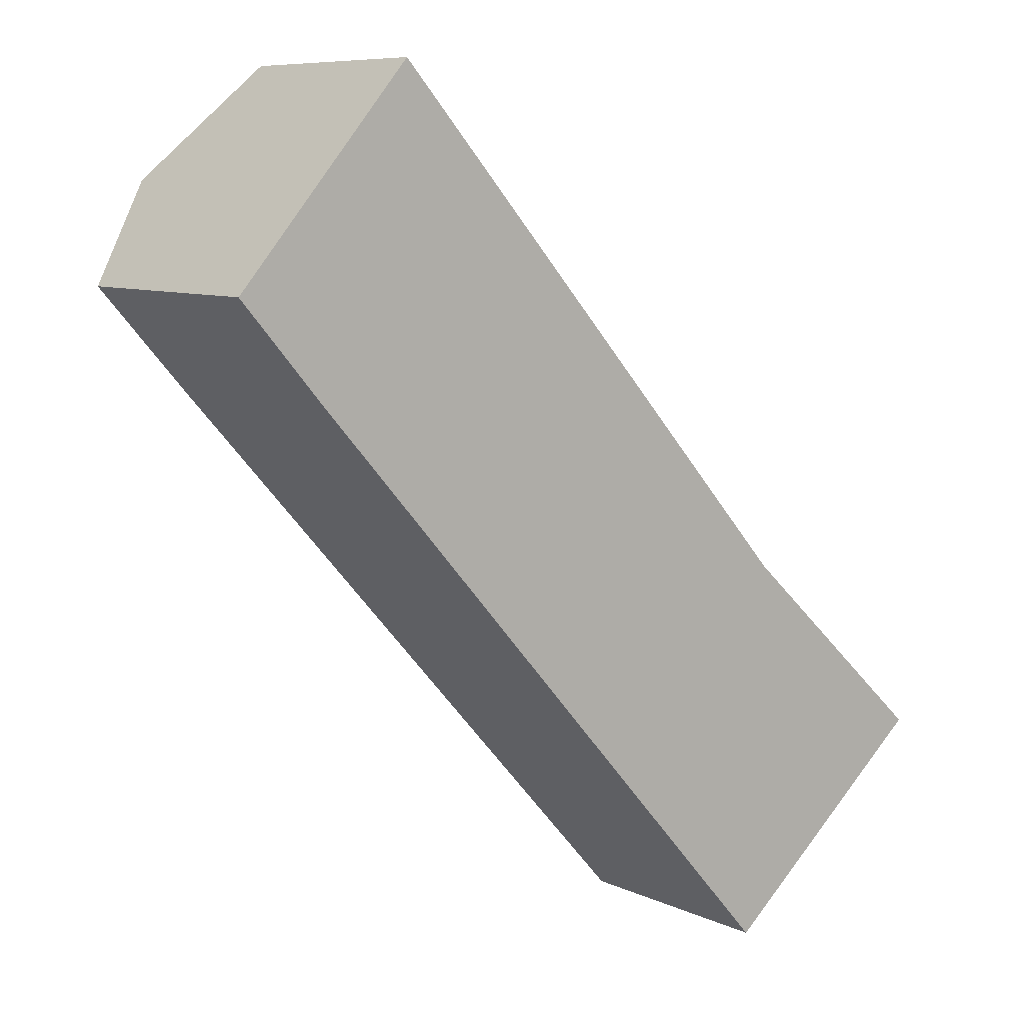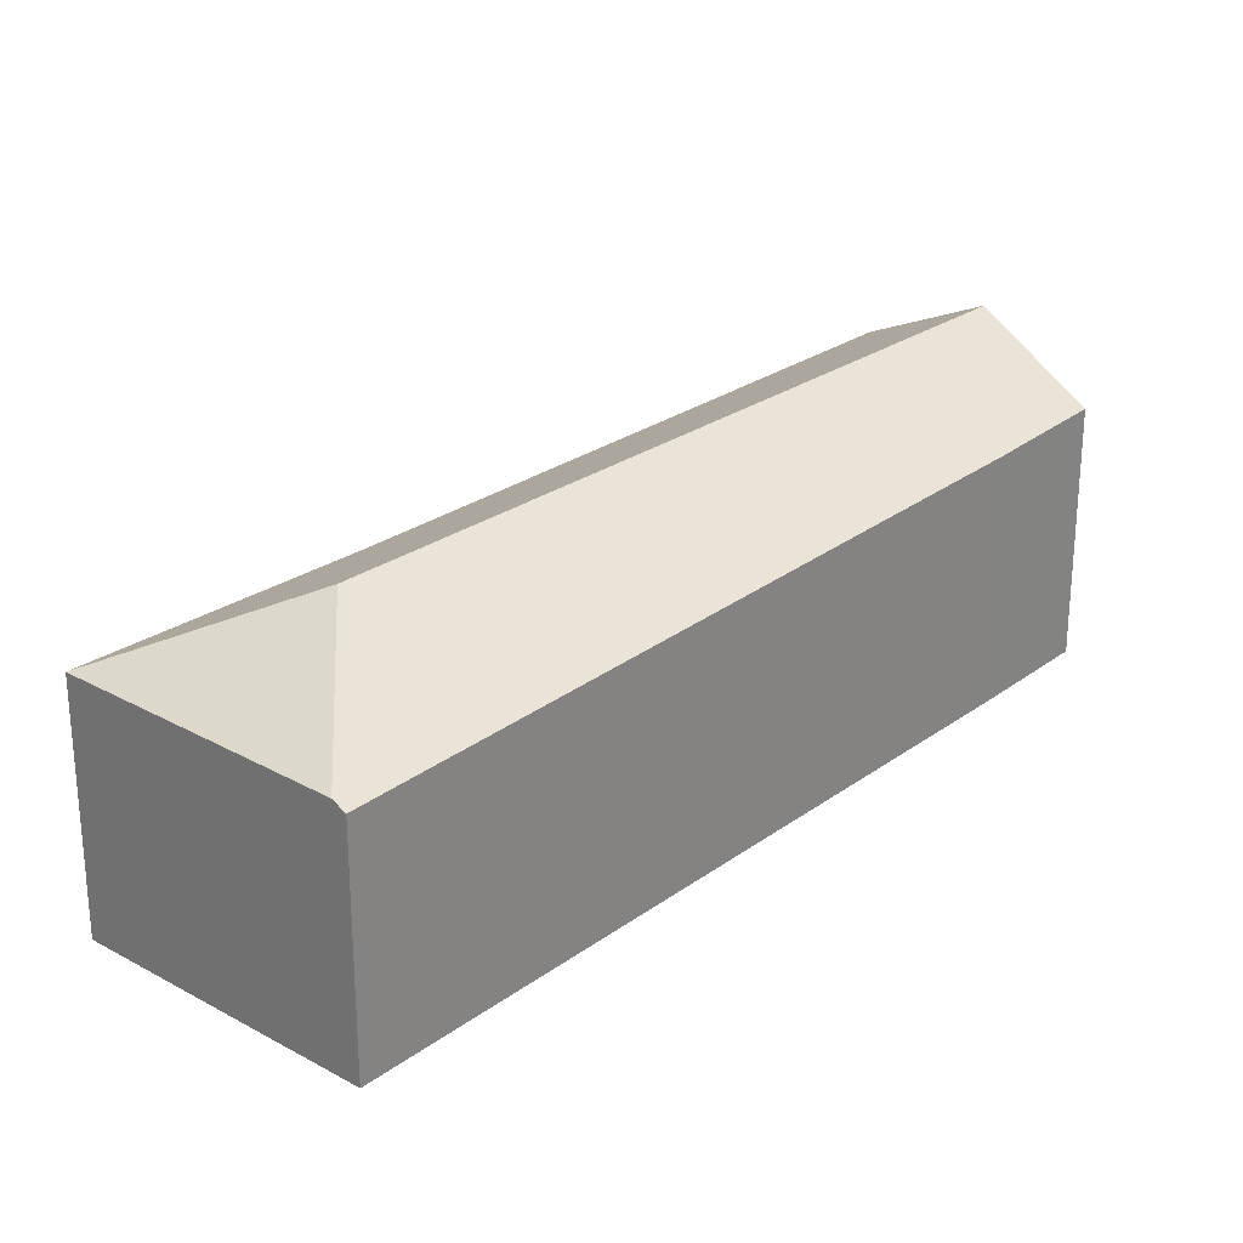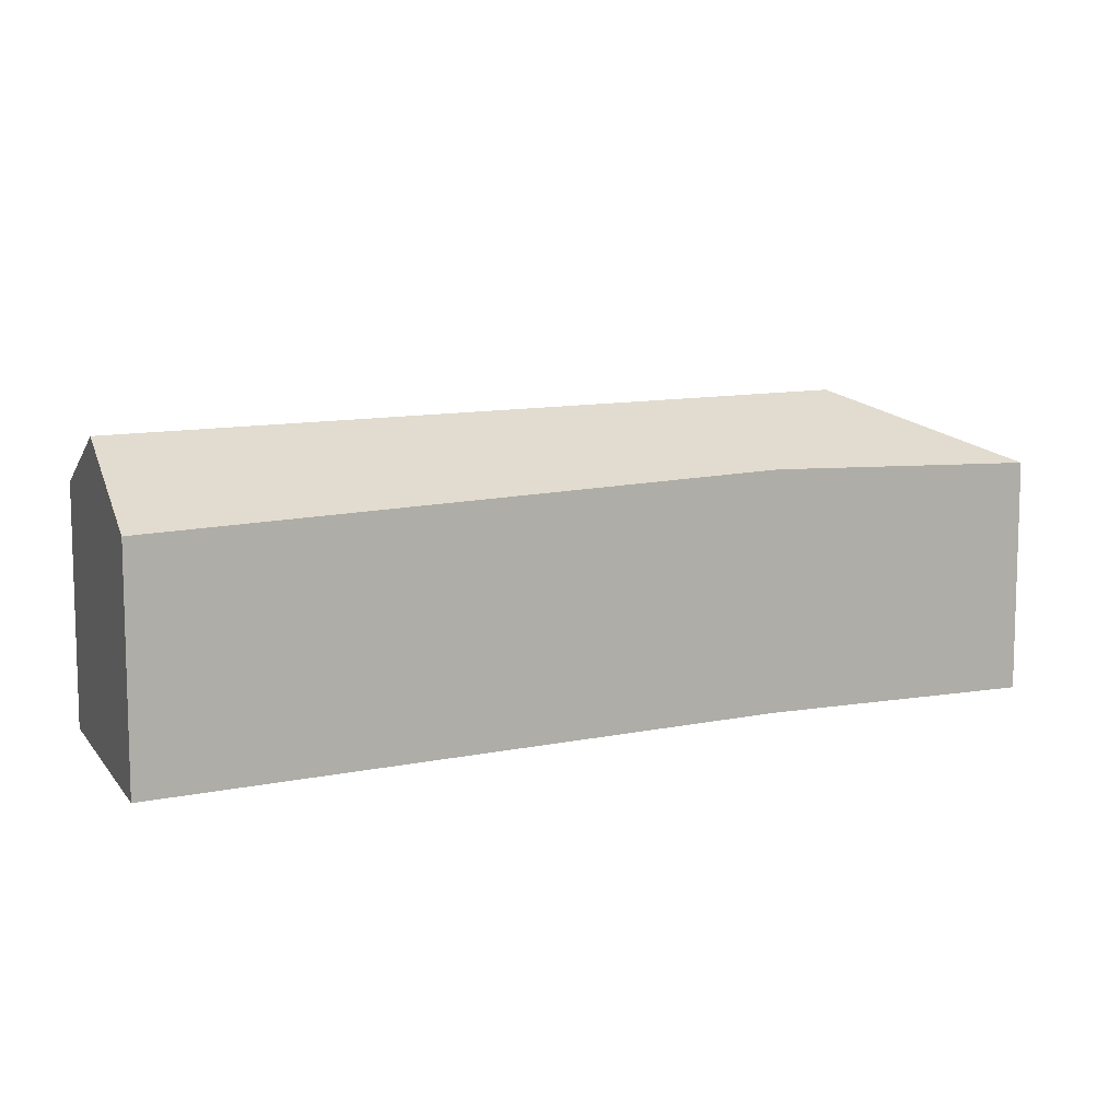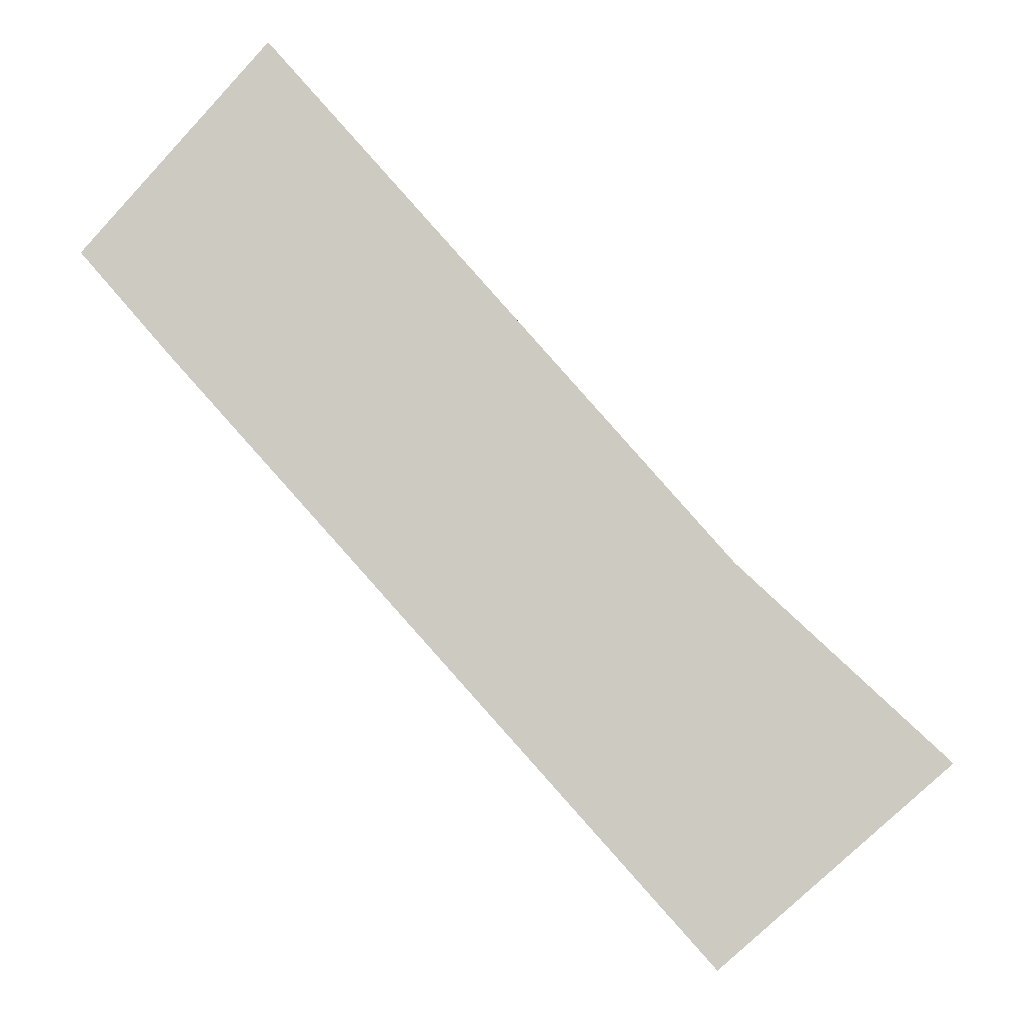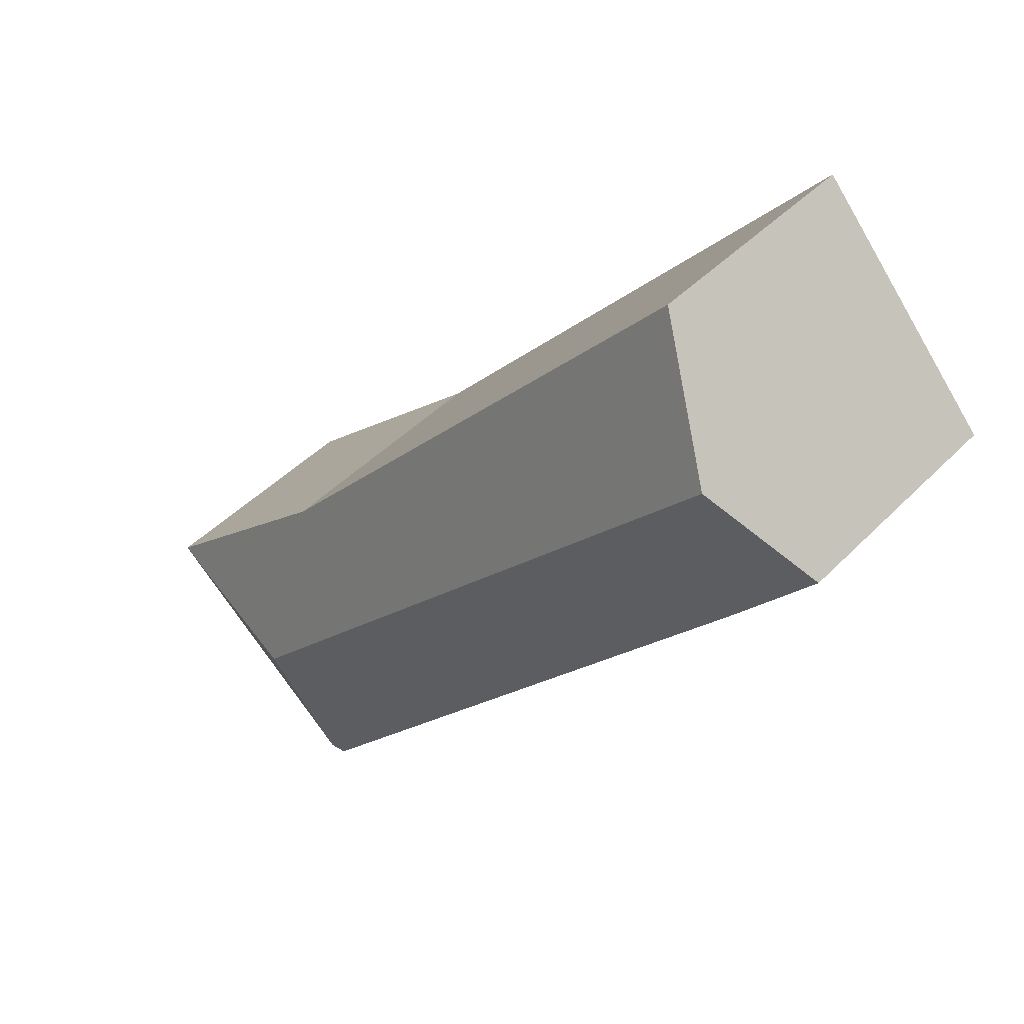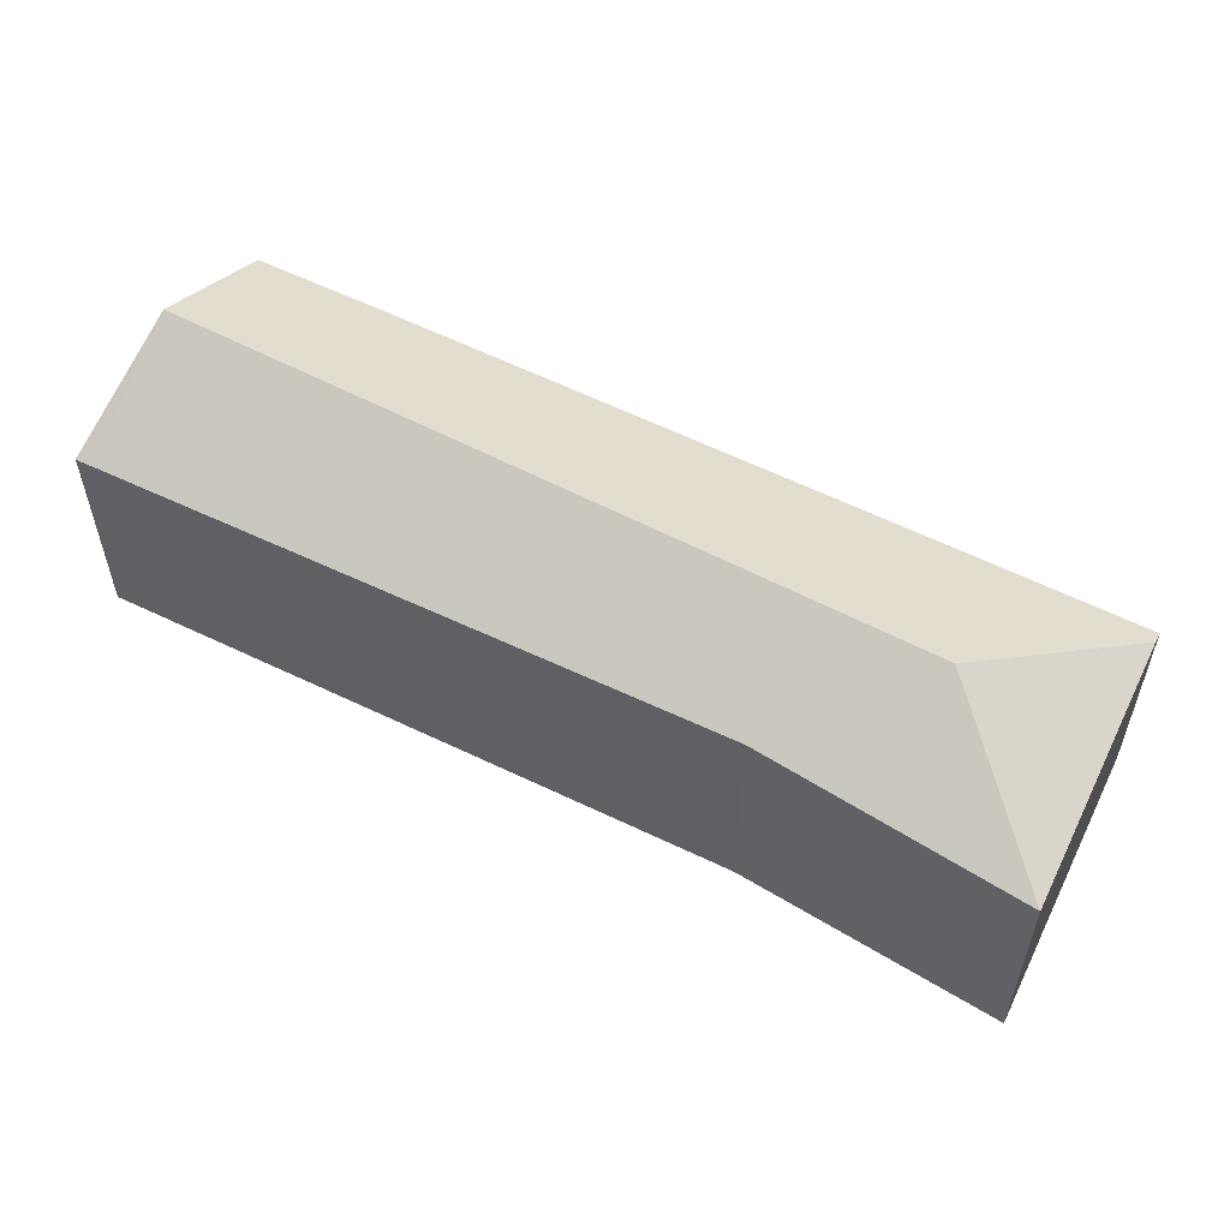
<metadata>
{"format":"obj","ext":"obj","renderer":"f3d","projection":"perspective","resolution":1024,"background":"white","views":[{"elev":8.2,"azim":-38.3,"up":"+Z"},{"elev":-62.8,"azim":-180.0,"up":"+Z"},{"elev":11.0,"azim":20.3,"up":"+Y"},{"elev":-3.5,"azim":-1.6,"up":"+Z"},{"elev":43.5,"azim":-140.0,"up":"+Z"},{"elev":58.9,"azim":74.7,"up":"+Y"}]}
</metadata>
<code>
v  5.886 2.886 -4.471
v  7.818 2.244 -4.57
v  5.792 2.244 -6.312
v  5.863 2.333 -2.775
v  0.787 2.886 0.911
v  1.773 2.247 1.804
v  0.94 2.774 1.088
v  1.664 2.244 1.926
v  5.716 2.196 -6.378
v  5.692 2.181 -6.398
v  4.976 2.196 -5.597
v  1.935 2.261 -2.192
v  0.808 2.284 -0.931
v  0 2.31 1.414e-16
v  0 0 0
v  0.94 -6.662e-17 1.088
v  1.664 -1.179e-16 1.926
v  0.787 -5.578e-17 0.911
v  5.863 1.699e-16 -2.775
v  1.773 -1.105e-16 1.804
v  7.818 2.798e-16 -4.57
v  5.792 3.865e-16 -6.312
v  5.716 3.905e-16 -6.378
v  5.692 3.918e-16 -6.398
v  0.808 5.701e-17 -0.931
v  1.935 1.342e-16 -2.192
v  4.976 3.427e-16 -5.597
g defaultobject
f 1 2 3
f 1 4 2
f 4 1 5
f 4 5 6
f 6 5 7
f 6 7 8
f 9 1 3
f 1 9 10
f 1 10 11
f 1 11 12
f 1 12 5
f 5 12 13
f 5 13 14
f 15 5 14
f 5 15 7
f 7 15 8
f 8 15 16
f 8 16 17
f 16 15 18
f 17 6 8
f 6 17 4
f 4 17 19
f 19 17 20
f 19 2 4
f 2 19 21
f 21 3 2
f 3 21 22
f 3 22 9
f 9 22 23
f 23 10 9
f 10 23 24
f 13 15 14
f 15 13 25
f 25 13 12
f 25 12 26
f 26 12 11
f 26 11 27
f 27 11 10
f 27 10 24
f 19 22 21
f 22 19 23
f 23 19 24
f 24 19 27
f 27 19 26
f 26 19 20
f 26 20 25
f 25 20 15
f 15 20 16
f 16 20 17
f 15 16 18

</code>
